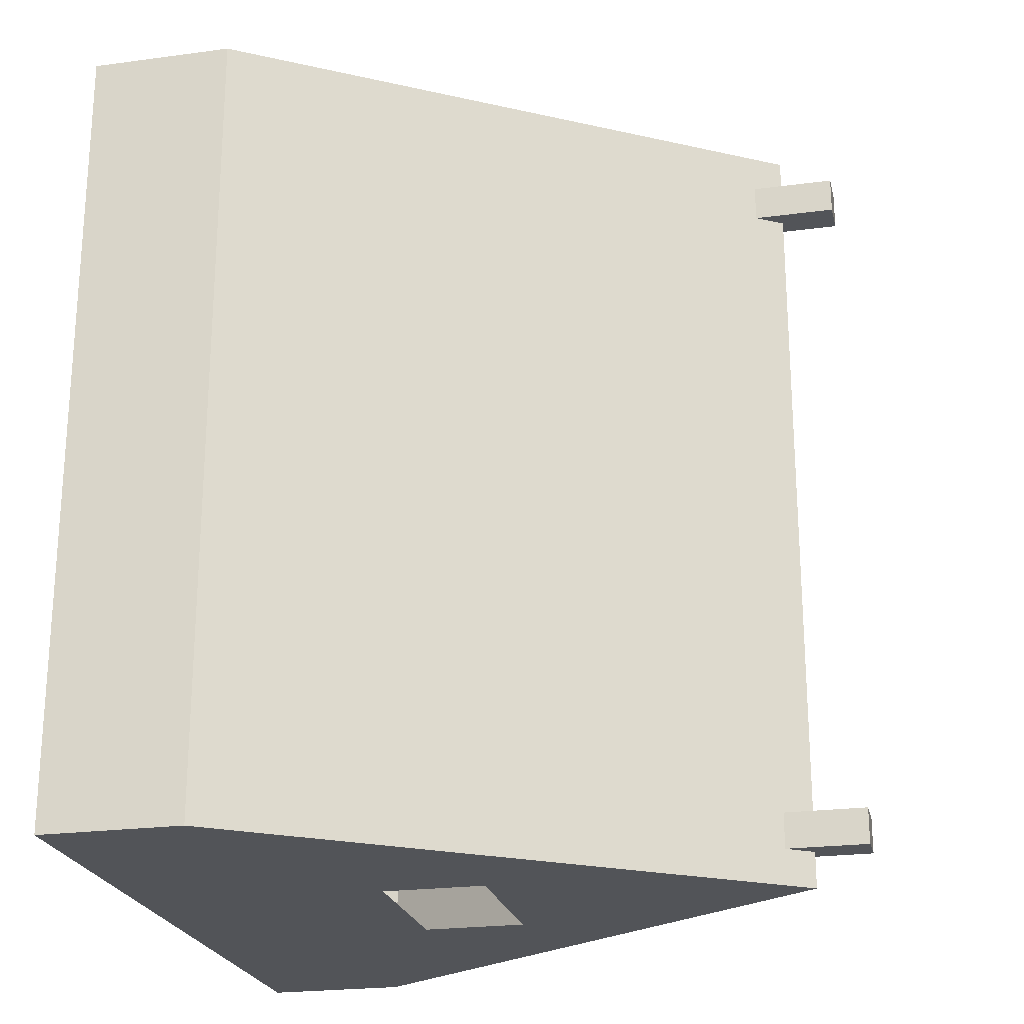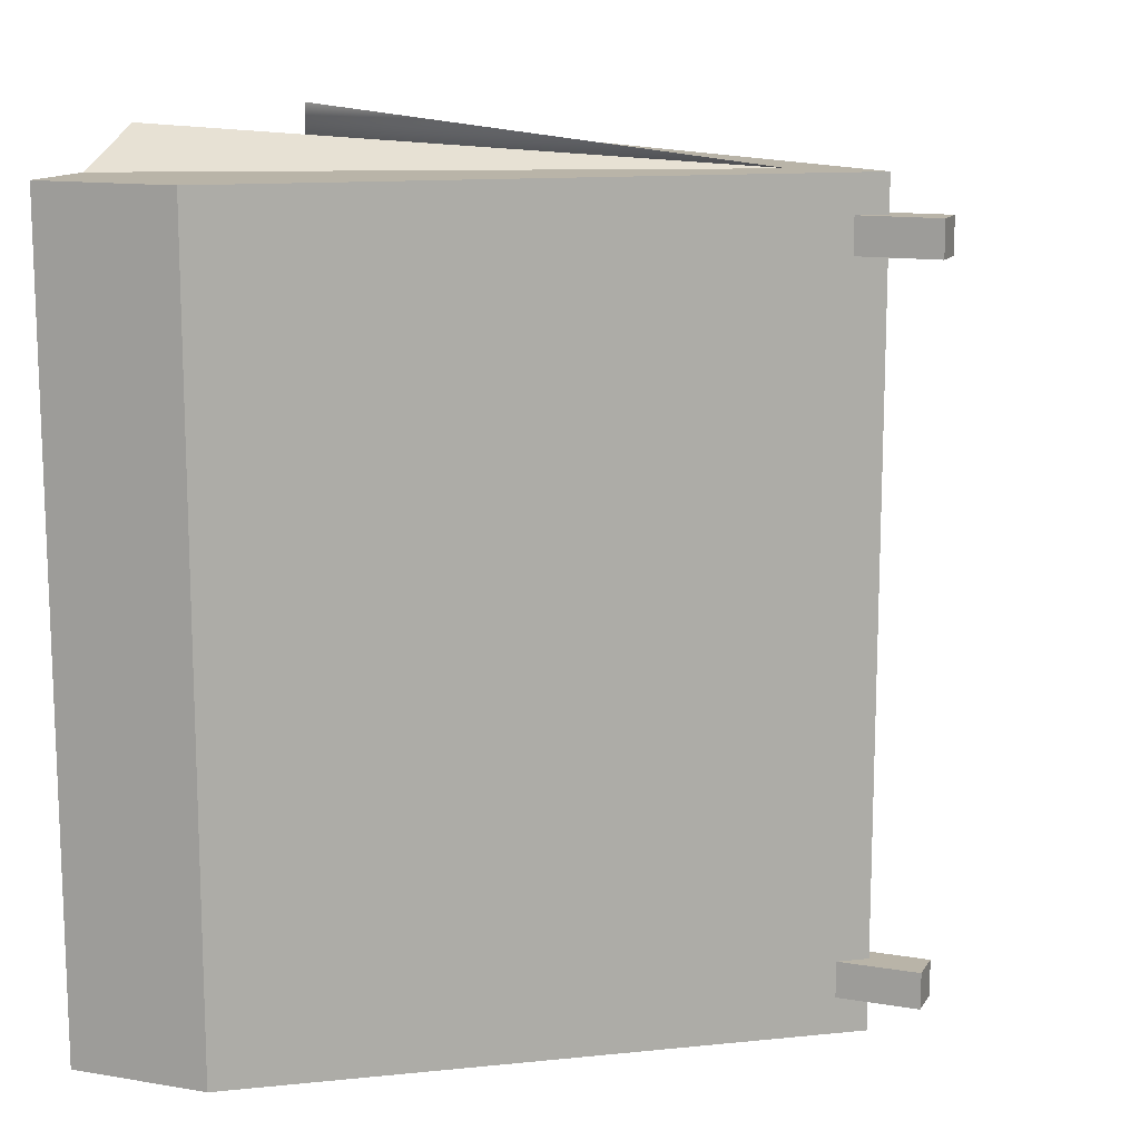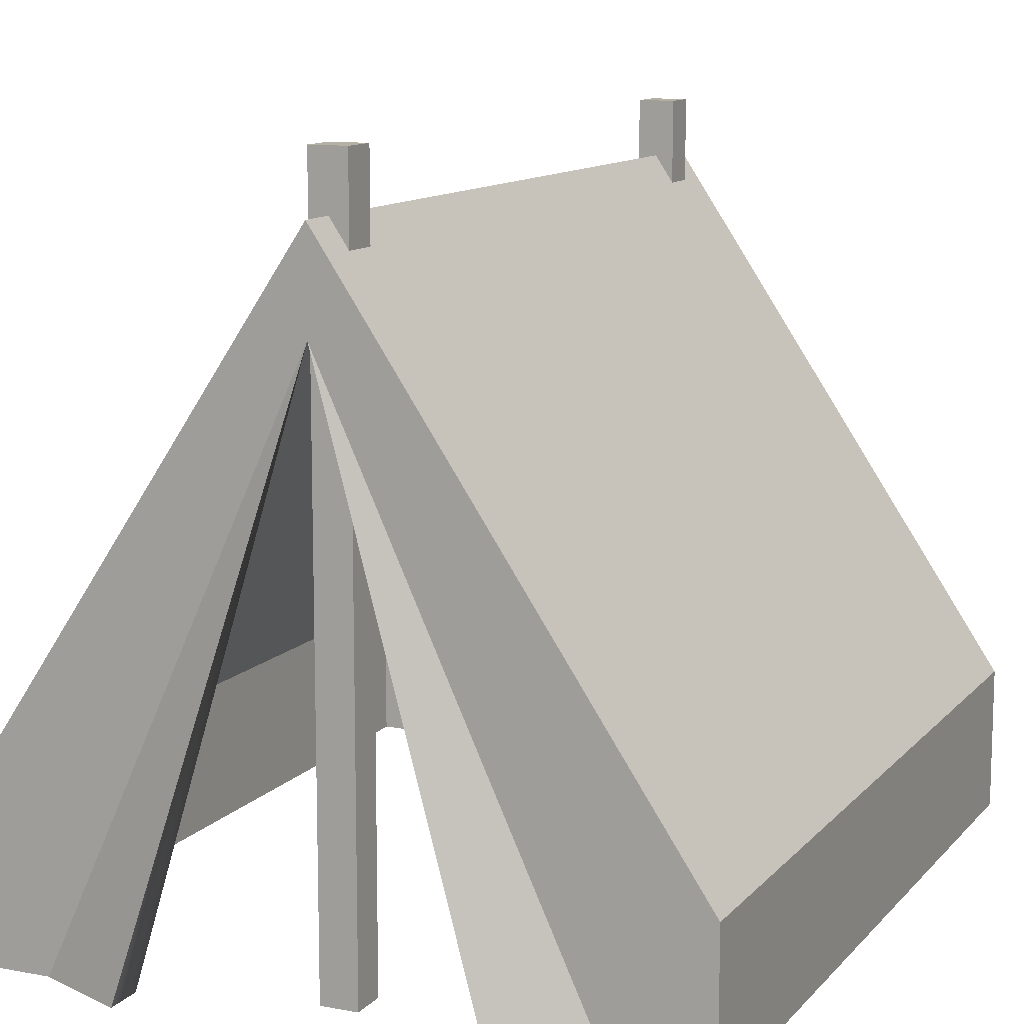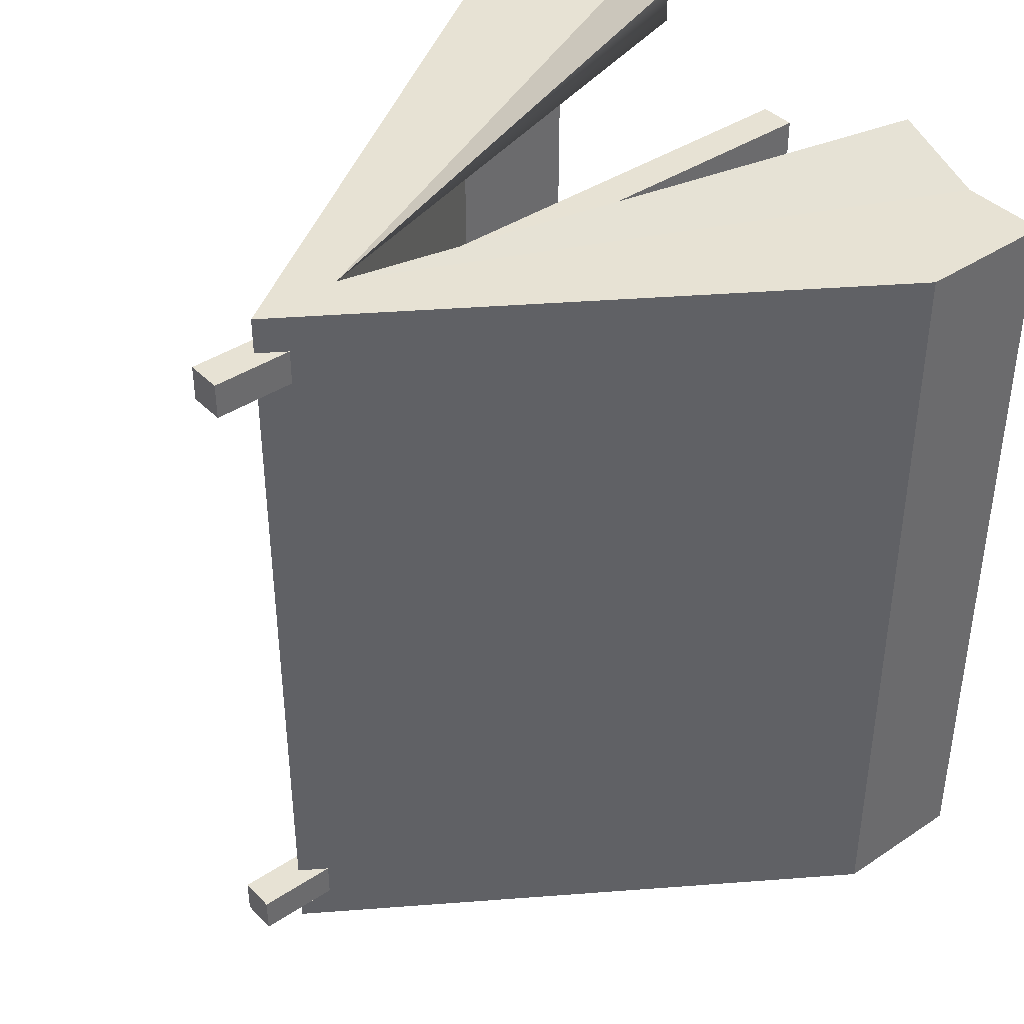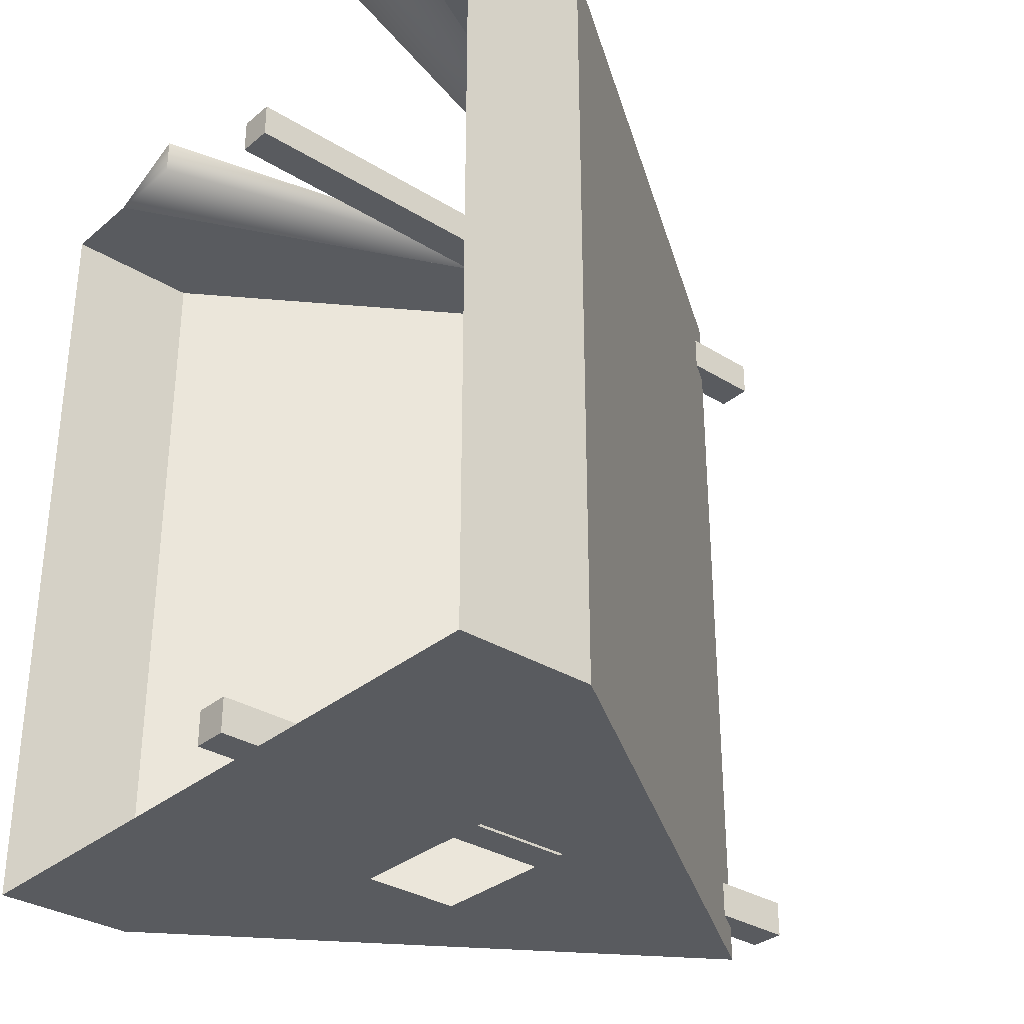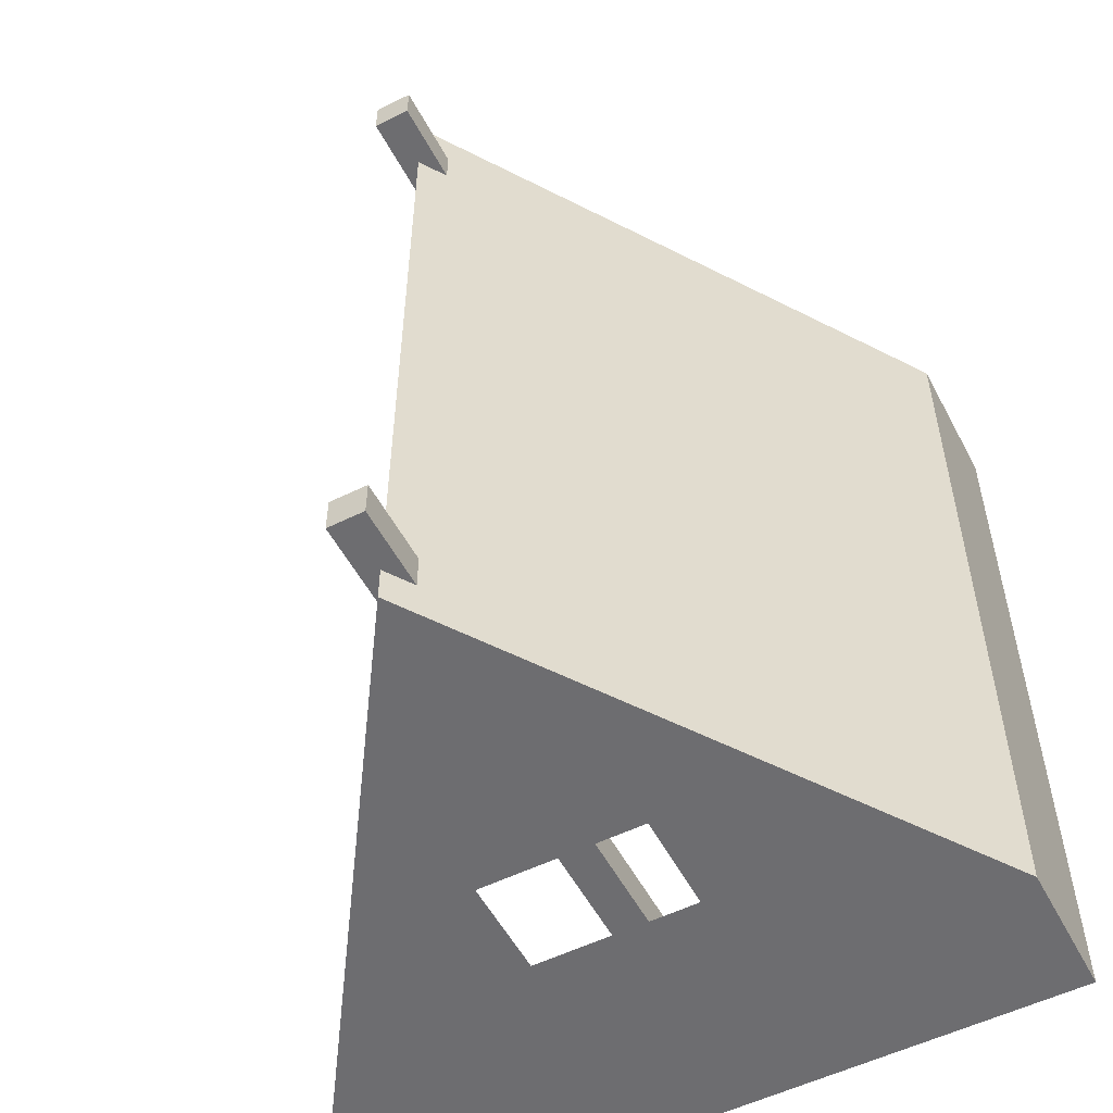
<metadata>
{"format":"obj","ext":"obj","renderer":"f3d","projection":"perspective","resolution":1024,"background":"white","views":[{"elev":-23.1,"azim":102.9,"up":"+Z"},{"elev":13.2,"azim":110.9,"up":"+Z"},{"elev":11.6,"azim":24.4,"up":"+Y"},{"elev":40.0,"azim":-129.3,"up":"+Z"},{"elev":-32.3,"azim":49.1,"up":"+Z"},{"elev":-54.1,"azim":-152.4,"up":"+Z"}]}
</metadata>
<code>
o tent_smallOpen
v 0.1692 0.2664 0.04162
v 0.1002 0.3691 -0.07309
v 0.1572 0.2843 -0.08983
v 0.1122 0.3513 0.05836
v 0.1894 0.2365 0.08451
v 0.1476 0.2986 0.1744
v 0.1523 0.2915 0.07859
v 0.1846 0.2436 0.1803
v -0.2738 0.111 -0.3182
v 0.2738 0 -0.3182
v -0.2738 0 -0.3182
v 0.2738 0.111 -0.3182
v -0.06472 0.1945 -0.3182
v -0.06472 0.2745 -0.3182
v -0 0.518 -0.3182
v 0.06472 0.2745 -0.3182
v 0.06472 0.1945 -0.3182
v 0 0.518 0.2886
v 0.01421 0.4969 0.2602
v 0 0.518 0.2602
v 0.01421 0.4969 0.2886
v 0 0.518 0.3182
v 0.01421 0.4969 -0.2614
v -0 0.518 -0.2614
v 0.2102 0.2055 0.06394
v 0.2378 0.1645 -0.004427
v 0.01421 0.4969 -0.2898
v -0 0.518 -0.2898
v 0.2738 0.111 0.3182
v 0.2391 0.1625 0.06213
v 0.2089 0.2074 -0.002619
v 0.1369 -0 0.3482
v 0.1369 -0 0.3182
v 0.2054 -0 0.3182
v 0 0.4441 0.3182
v 0.2738 -0 0.3182
v -0.2738 0.111 0.3182
v -0.2054 -0 0.3182
v -0.2738 -0 0.3182
v -0.1369 -0 0.3182
v -0.1774 0.2543 -0.12
v -0.2253 0.183 -0.2139
v -0.1843 0.244 -0.2228
v -0.2184 0.1934 -0.1111
v -0.1369 -0 0.3482
v -0.1564 0.2855 -0.08629
v -0.1895 0.2363 -0.01412
v -0.1852 0.2427 -0.09144
v -0.1607 0.2791 -0.008977
v -0.01421 0.4969 0.2886
v -0.01421 0.4969 0.2602
v -0.01421 0.4969 -0.2898
v -0.01421 0.4969 -0.2614
v 0.01421 0 -0.2614
v -0.01421 0 -0.2898
v 0.01421 0 -0.2898
v -0.01421 0 -0.2614
v -0.01421 0.5611 -0.2898
v 0.01421 0.5611 -0.2898
v 0.01421 0.5611 -0.2614
v -0.01421 0.5611 -0.2614
v -0.01421 0.5611 0.2602
v 0.01421 0.5611 0.2602
v 0.01421 -0 0.2602
v -0.01421 -0 0.2602
v 0.01421 0.5611 0.2886
v -0.01421 0.5611 0.2886
v 0.01421 -0 0.2886
v -0.01421 -0 0.2886
f 1 3 2
f 2 4 1
f 5 7 6
f 6 8 5
f 9 10 11
f 10 9 12
f 12 9 13
f 13 9 14
f 14 9 15
f 14 15 16
f 12 16 15
f 16 12 17
f 17 12 13
f 18 19 20
f 19 18 21
f 22 21 18
f 19 8 20
f 6 20 8
f 7 20 6
f 4 20 7
f 2 20 4
f 23 20 2
f 20 23 24
f 23 2 3
f 4 7 25
f 26 23 3
f 26 27 23
f 12 27 26
f 12 28 27
f 28 12 15
f 12 26 29
f 29 26 30
f 29 30 25
f 29 25 5
f 5 25 7
f 29 5 8
f 29 8 19
f 29 19 21
f 29 21 22
f 3 31 26
f 31 3 1
f 31 1 25
f 25 1 4
f 32 33 34
f 35 34 33
f 36 35 34
f 35 36 29
f 35 29 22
f 37 35 22
f 37 38 35
f 38 37 39
f 35 40 38
f 41 43 42
f 42 44 41
f 38 40 45
f 35 32 34
f 35 38 45
f 46 48 47
f 47 49 46
f 50 20 51
f 20 50 18
f 51 37 50
f 50 37 18
f 49 37 51
f 20 49 51
f 47 37 49
f 48 37 47
f 44 37 48
f 42 37 44
f 42 9 37
f 9 42 15
f 15 42 52
f 52 42 53
f 53 42 43
f 53 43 24
f 43 20 24
f 18 37 22
f 20 43 46
f 46 44 48
f 20 46 49
f 46 43 41
f 46 41 44
f 28 15 52
f 45 40 35
f 32 35 33
f 30 26 31
f 31 25 30
f 39 9 11
f 9 39 37
f 29 10 12
f 10 29 36
f 54 55 56
f 55 54 57
f 58 28 52
f 59 28 58
f 28 59 27
f 27 52 28
f 56 52 27
f 52 56 55
f 58 60 59
f 60 58 61
f 62 20 51
f 63 20 62
f 20 63 19
f 19 51 20
f 64 51 19
f 51 64 65
f 57 52 55
f 52 57 53
f 53 58 52
f 58 53 61
f 62 66 63
f 66 62 67
f 60 27 59
f 27 60 23
f 23 56 27
f 56 23 54
f 21 64 19
f 64 21 68
f 19 66 21
f 66 19 63
f 66 18 21
f 67 18 66
f 18 67 50
f 50 21 18
f 69 21 50
f 21 69 68
f 68 65 64
f 65 68 69
f 69 51 65
f 51 69 50
f 50 62 51
f 62 50 67
f 60 24 23
f 61 24 60
f 24 61 53
f 53 23 24
f 57 23 53
f 23 57 54

</code>
